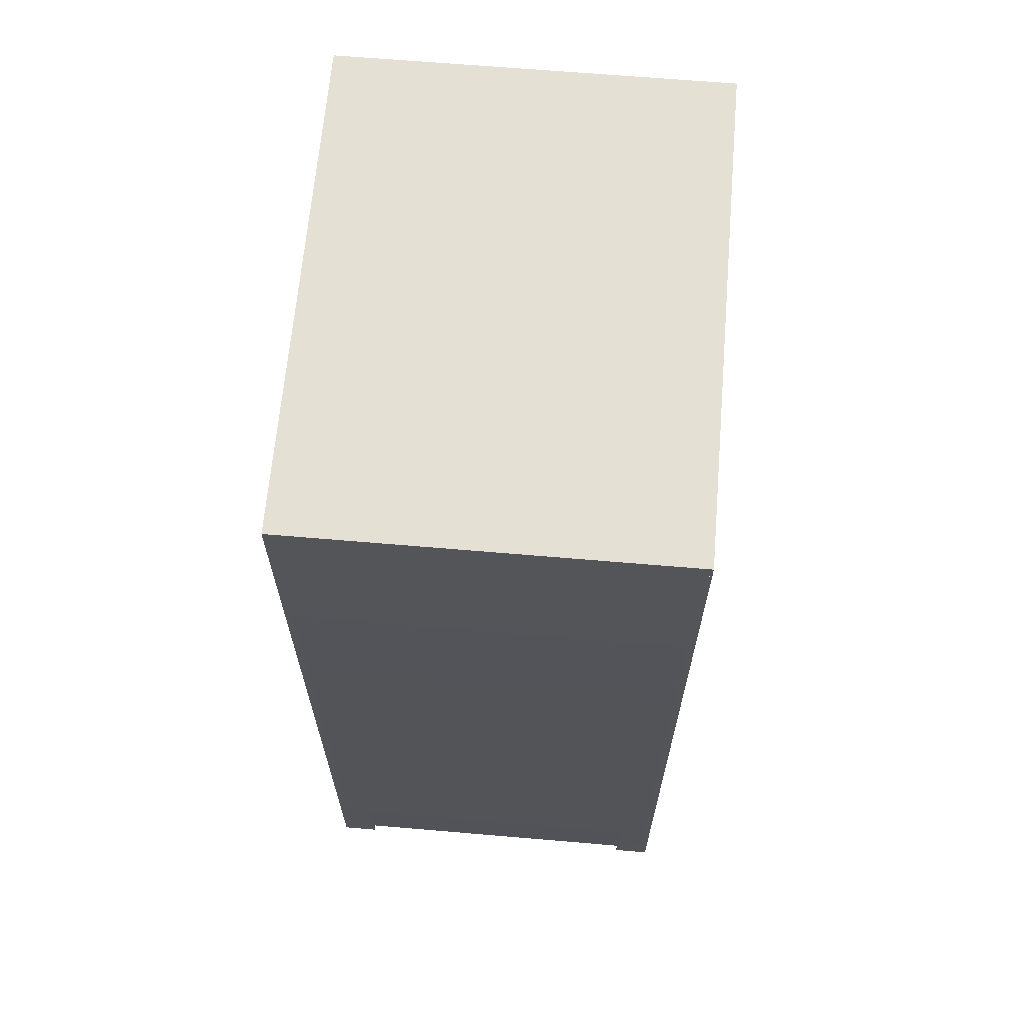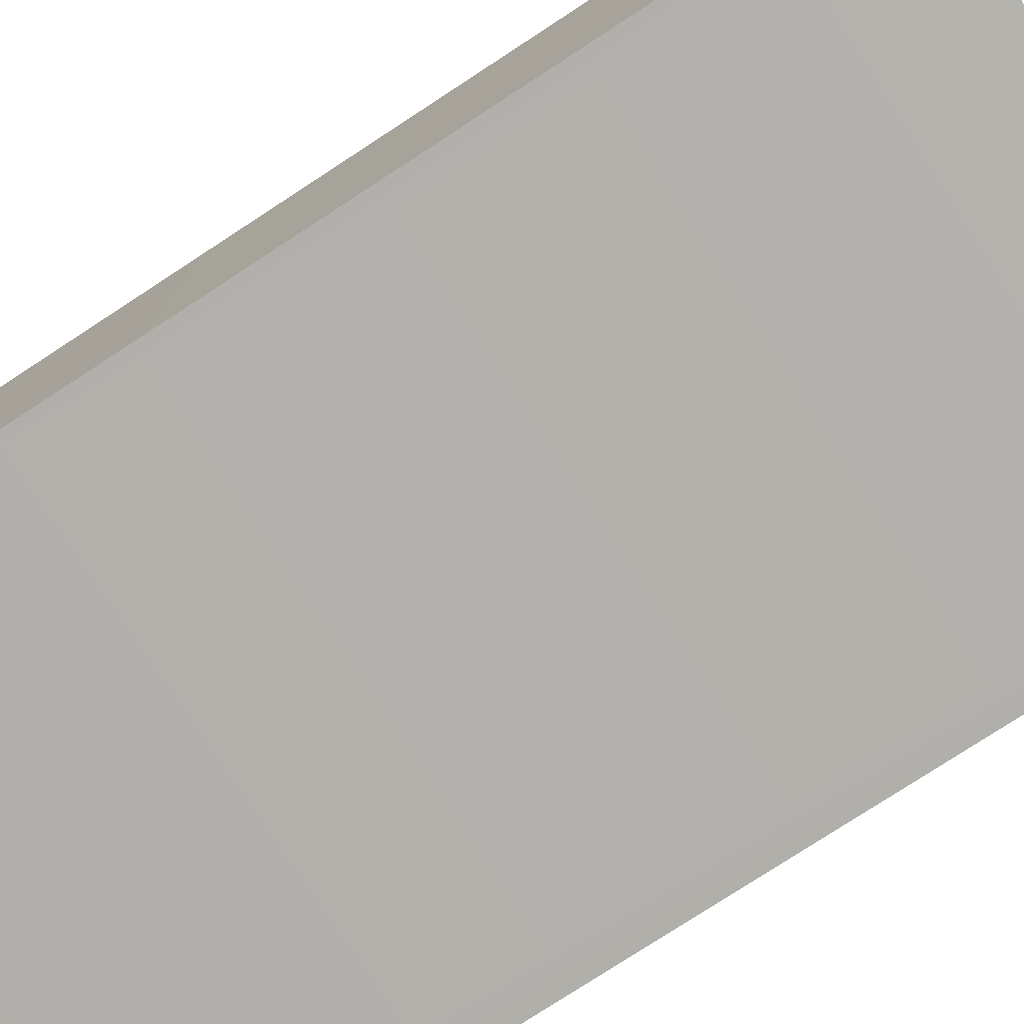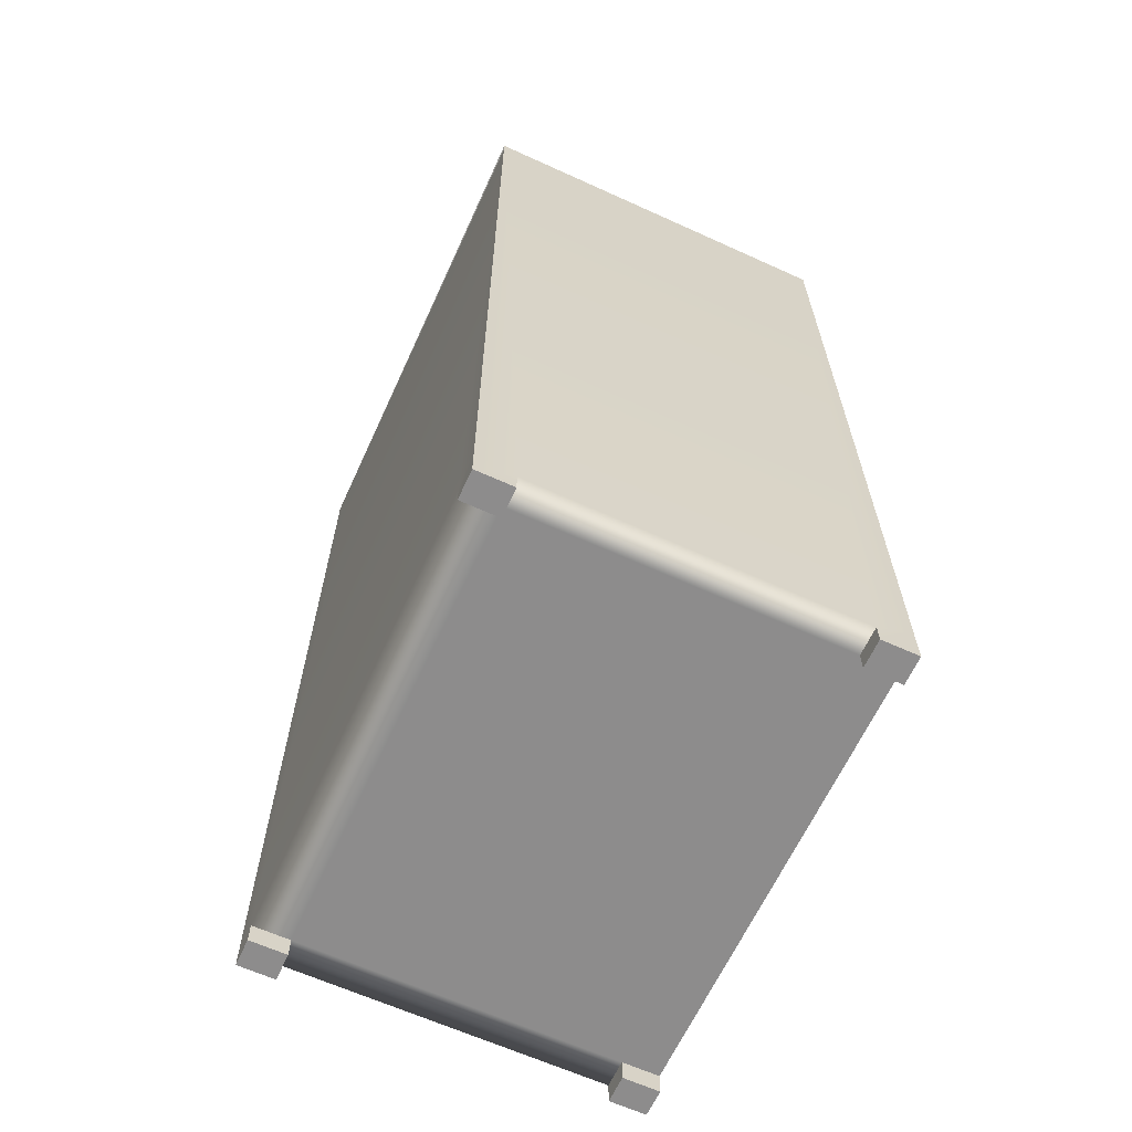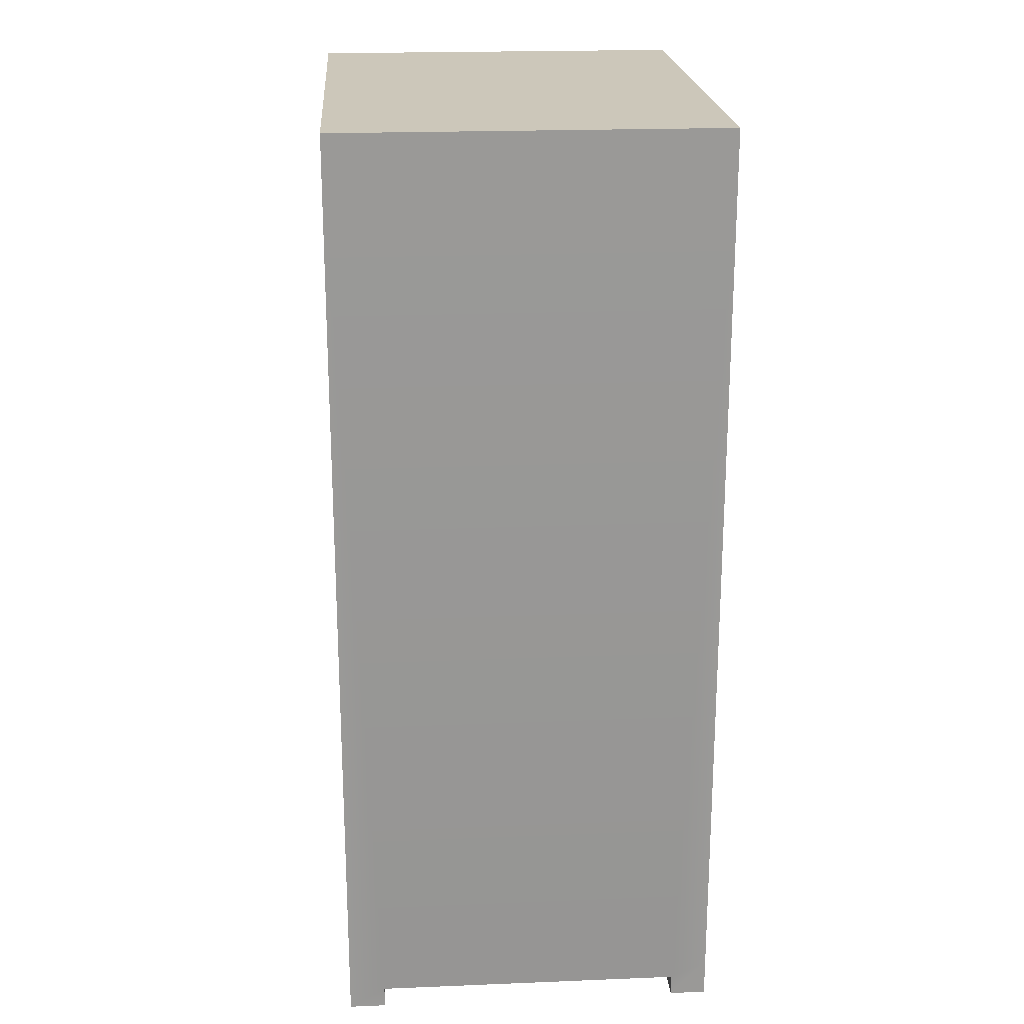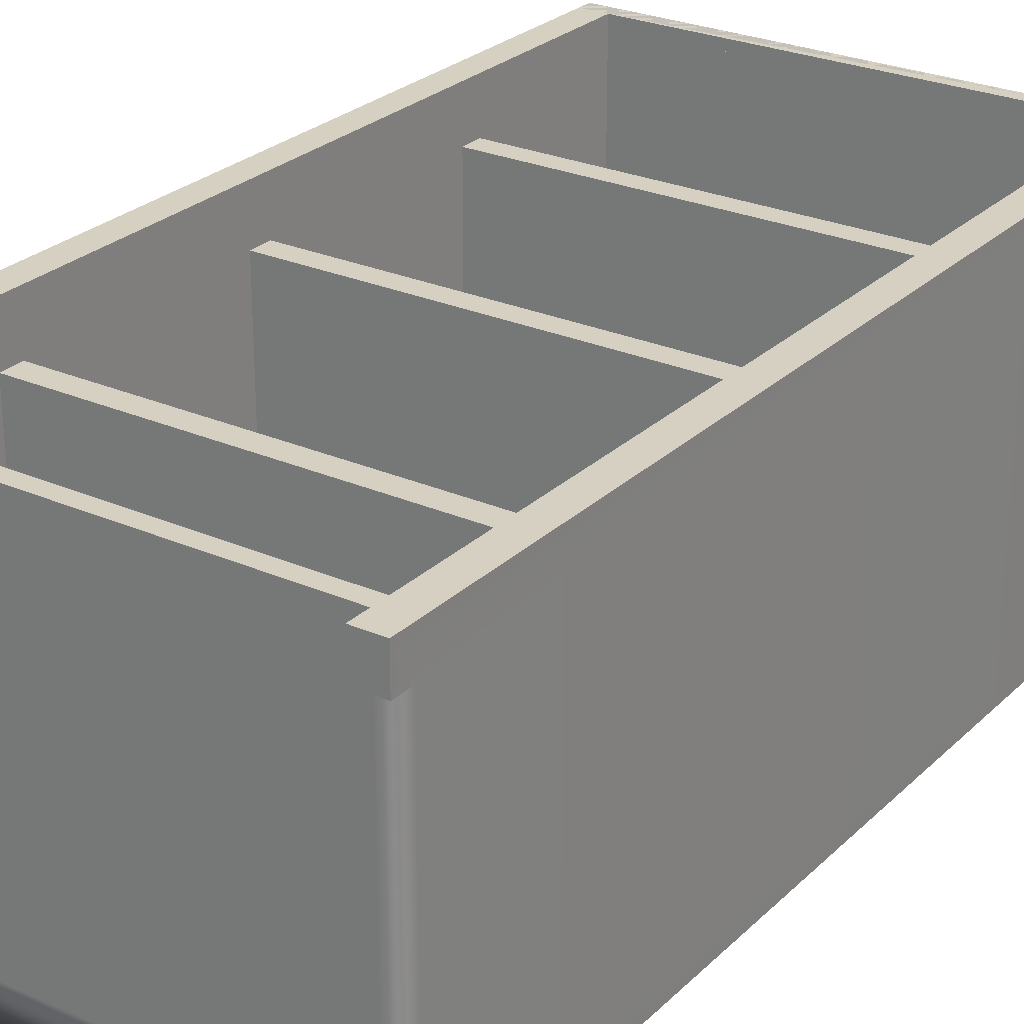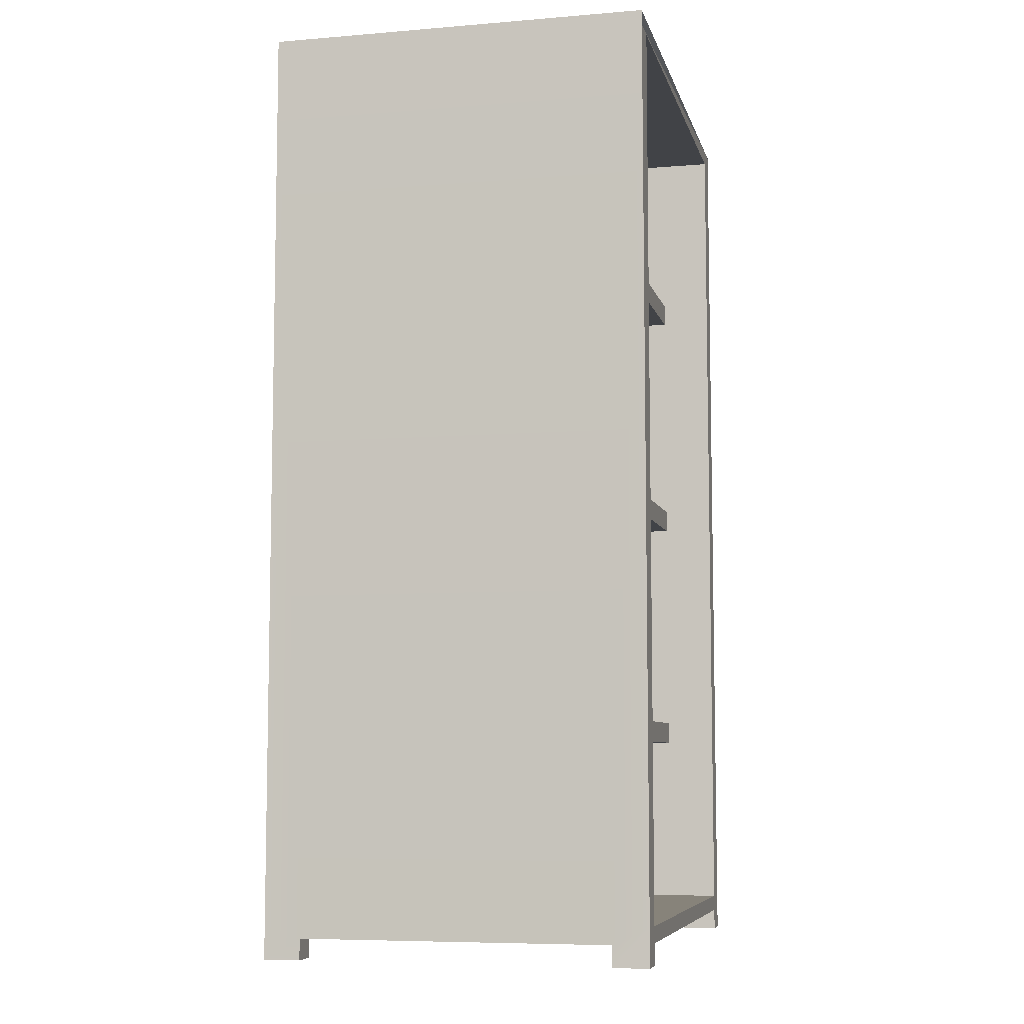
<metadata>
{"format":"obj","ext":"obj","renderer":"f3d","projection":"perspective","resolution":1024,"background":"white","views":[{"elev":65.7,"azim":94.9,"up":"+Y"},{"elev":-78.0,"azim":-56.9,"up":"+Z"},{"elev":-64.3,"azim":-114.6,"up":"+Y"},{"elev":21.3,"azim":85.9,"up":"+Y"},{"elev":26.5,"azim":34.7,"up":"+Z"},{"elev":-7.3,"azim":-76.8,"up":"+Y"}]}
</metadata>
<code>
g default
v -2.03 0.3061 1.559
v 2.03 0.3061 1.559
v -2.03 0.3061 -1.559
v 2.03 0.3061 -1.559
v 1.802 0.3061 1.559
v 1.802 0.1746 -1.559
v 1.802 0.1746 1.559
v -1.802 0.3061 1.559
v -1.802 0.1746 -1.559
v -1.802 0.1746 1.559
v 2.03 0.1746 -1.263
v 1.802 0.3061 -1.263
v -1.802 0.3061 -1.263
v -2.03 0.1746 -1.263
v -1.802 0.1746 -1.263
v 1.802 0.1746 -1.263
v 2.03 0.1746 1.263
v 1.802 0.3061 1.263
v -1.802 0.3061 1.263
v -2.03 0.1746 1.263
v -1.802 0.1746 1.263
v 1.802 0.1746 1.263
v -2.03 0.003823 1.263
v -1.802 0.003823 1.263
v -1.802 0.003823 1.559
v -2.03 0.003823 1.559
v 1.802 0.003823 1.263
v 1.802 0.003823 1.559
v 2.03 0.003823 1.263
v 2.03 0.003823 1.559
v -2.03 0.003823 -1.559
v -1.802 0.003823 -1.559
v -1.802 0.003823 -1.263
v -2.03 0.003823 -1.263
v 1.802 0.003823 -1.263
v 2.03 0.003823 -1.263
v 1.802 0.003823 -1.559
v 2.03 0.003823 -1.559
v -2.03 7.51 1.559
v -1.802 7.51 1.559
v -1.802 7.51 1.263
v -2.03 7.51 1.559
v 1.802 7.51 1.559
v 2.03 7.51 1.559
v 1.802 7.51 1.263
v 2.03 7.51 -1.559
v 1.802 7.51 -1.263
v 1.802 7.51 -1.559
v -1.802 7.51 -1.263
v -1.802 7.51 -1.559
v -2.03 7.51 -1.559
v -1.802 6.077 -1.263
v 1.802 6.077 -1.263
v -1.802 5.889 -1.263
v 1.802 5.889 -1.263
v -1.802 4.009 -1.263
v 1.802 4.009 -1.263
v -1.802 3.822 -1.263
v 1.802 3.822 -1.263
v -1.802 1.946 -1.263
v 1.802 1.946 -1.263
v -1.802 1.758 -1.263
v 1.802 1.758 -1.263
v 1.802 5.889 1.139
v -1.802 5.889 1.139
v 1.802 6.077 1.139
v -1.802 6.077 1.139
v 1.802 3.822 1.139
v -1.802 3.822 1.139
v 1.802 4.009 1.139
v -1.802 4.009 1.139
v 1.802 1.758 1.139
v -1.802 1.758 1.139
v 1.802 1.946 1.139
v -1.802 1.946 1.139
v 1.802 7.51 1.559
v 2.03 7.51 1.559
v 2.03 7.51 1.263
v 1.802 7.51 1.263
v 2.03 7.51 -1.263
v 1.802 7.51 -1.263
v 2.03 7.51 -1.559
v 1.802 7.51 -1.559
v 1.802 7.636 1.559
v 2.03 7.636 1.559
v 2.03 7.636 -1.559
v 1.802 7.636 -1.559
v -2.03 7.636 1.559
v -2.03 7.51 -1.559
v -2.03 7.636 -1.559
g pCube1
f 1 10 8
f 39 40 41 42
f 23 24 25 26
f 28 27 29 30
f 5 7 2
f 8 5 18 19
f 10 21 22 7
f 8 10 7 5
f 49 47 48 50
f 51 49 50
f 31 32 33 34
f 16 15 9 6
f 36 35 37 38
f 19 18 12 13
f 42 41 49 51
f 14 15 21 20
f 22 21 15 16
f 17 22 16 11
f 20 21 24 23
f 21 10 25 24
f 10 1 26 25
f 1 20 23 26
f 7 22 27 28
f 22 17 29 27
f 17 2 30 29
f 2 7 28 30
f 3 9 32 31
f 9 15 33 32
f 15 14 34 33
f 14 3 31 34
f 11 16 35 36
f 16 6 37 35
f 6 4 38 37
f 4 11 36 38
f 13 12 63 62
f 12 18 63
f 19 13 62
f 41 52 49
f 53 45 47
f 52 53 47 49
f 41 54 52
f 55 45 53
f 65 64 66 67
f 41 56 54
f 57 45 55
f 56 57 55 54
f 19 58 56 41
f 8 19 41 40
f 1 8 40 39
f 20 1 39 42
f 14 20 42 51
f 3 14 51
f 9 3 51 50
f 6 9 50 48
f 4 6 48 46
f 11 4 46
f 17 11 46 44
f 2 17 44
f 5 2 44 43
f 18 5 43 45
f 59 18 45 57
f 69 68 70 71
f 19 60 58
f 61 18 59
f 60 61 59 58
f 19 62 60
f 63 18 61
f 73 72 74 75
f 54 55 64 65
f 55 53 66 64
f 53 52 67 66
f 52 54 65 67
f 58 59 68 69
f 59 57 70 68
f 57 56 71 70
f 56 58 69 71
f 62 63 72 73
f 63 61 74 72
f 61 60 75 74
f 60 62 73 75
f 43 44 77 76
f 44 78 77
f 44 45 79 78
f 43 45 79 76
f 46 47 81 80
f 46 82 80
f 48 46 82 83
f 47 48 83 81
f 44 46 80 78
f 45 47 81 79
f 43 44 85 84
f 44 45 85
f 47 46 86
f 46 48 87 86
f 89 51 90
f 45 44 85
f 44 46 86 85
f 46 47 86
f 51 42 88 90
f 45 43 42
f 43 84 88 42
f 84 85 88
f 85 45 42 88
f 48 47 51 89
f 47 86 90 51
f 86 87 90
f 87 48 89 90
f 47 45 42 51
f 45 85 88 42
f 85 86 90 88
f 86 47 51 90

</code>
